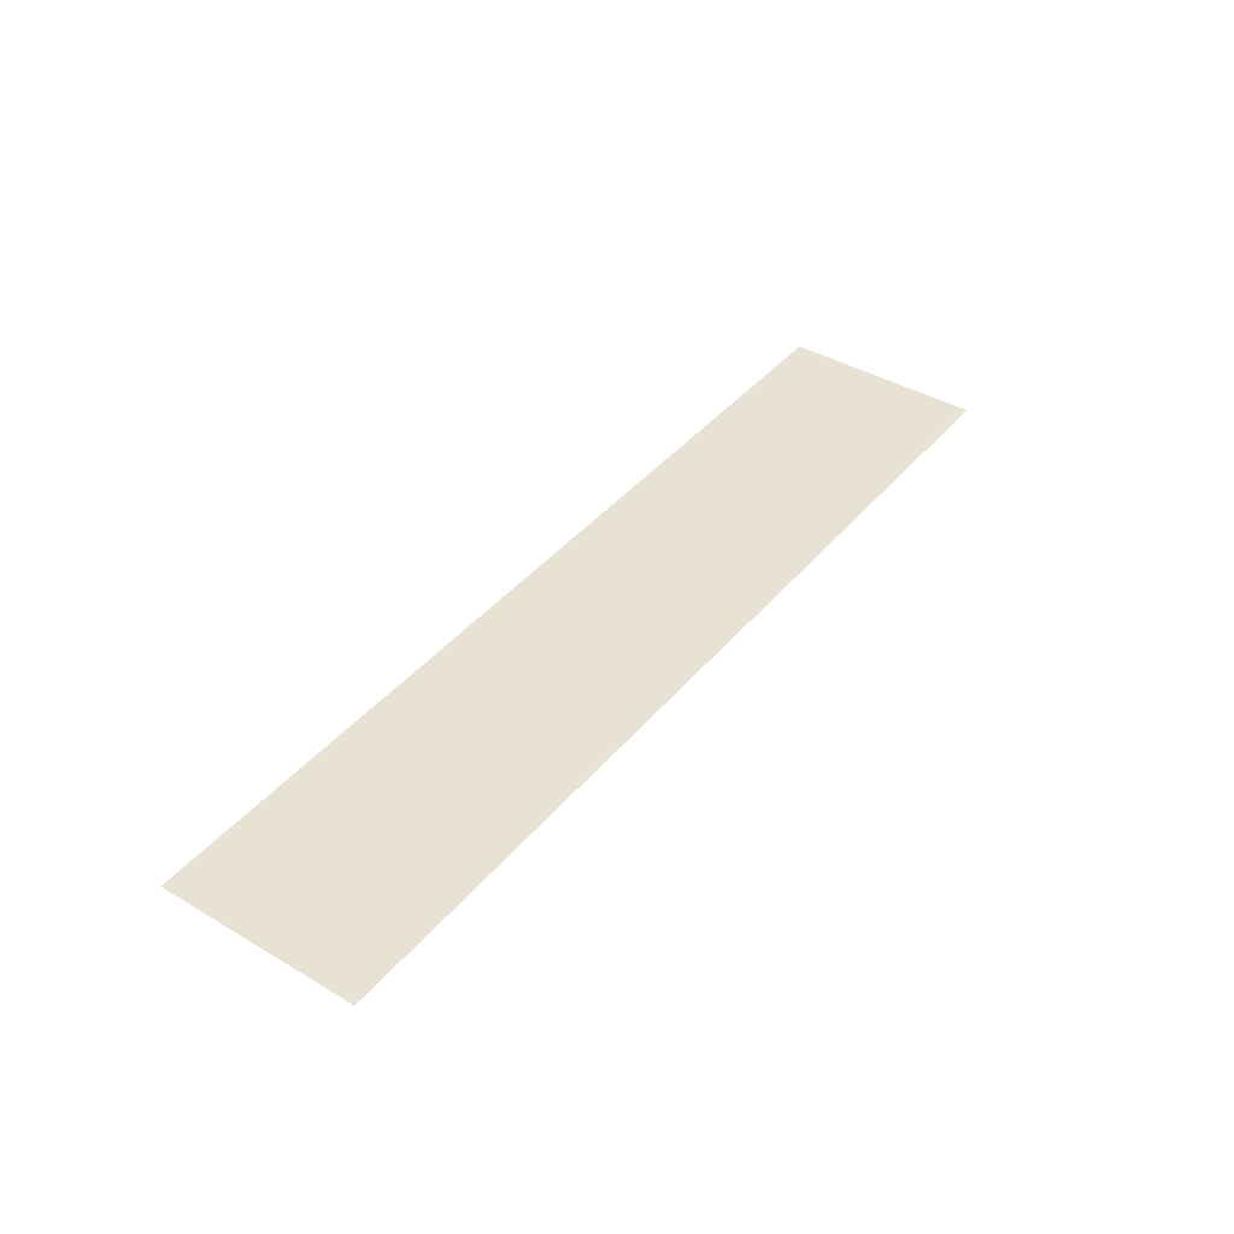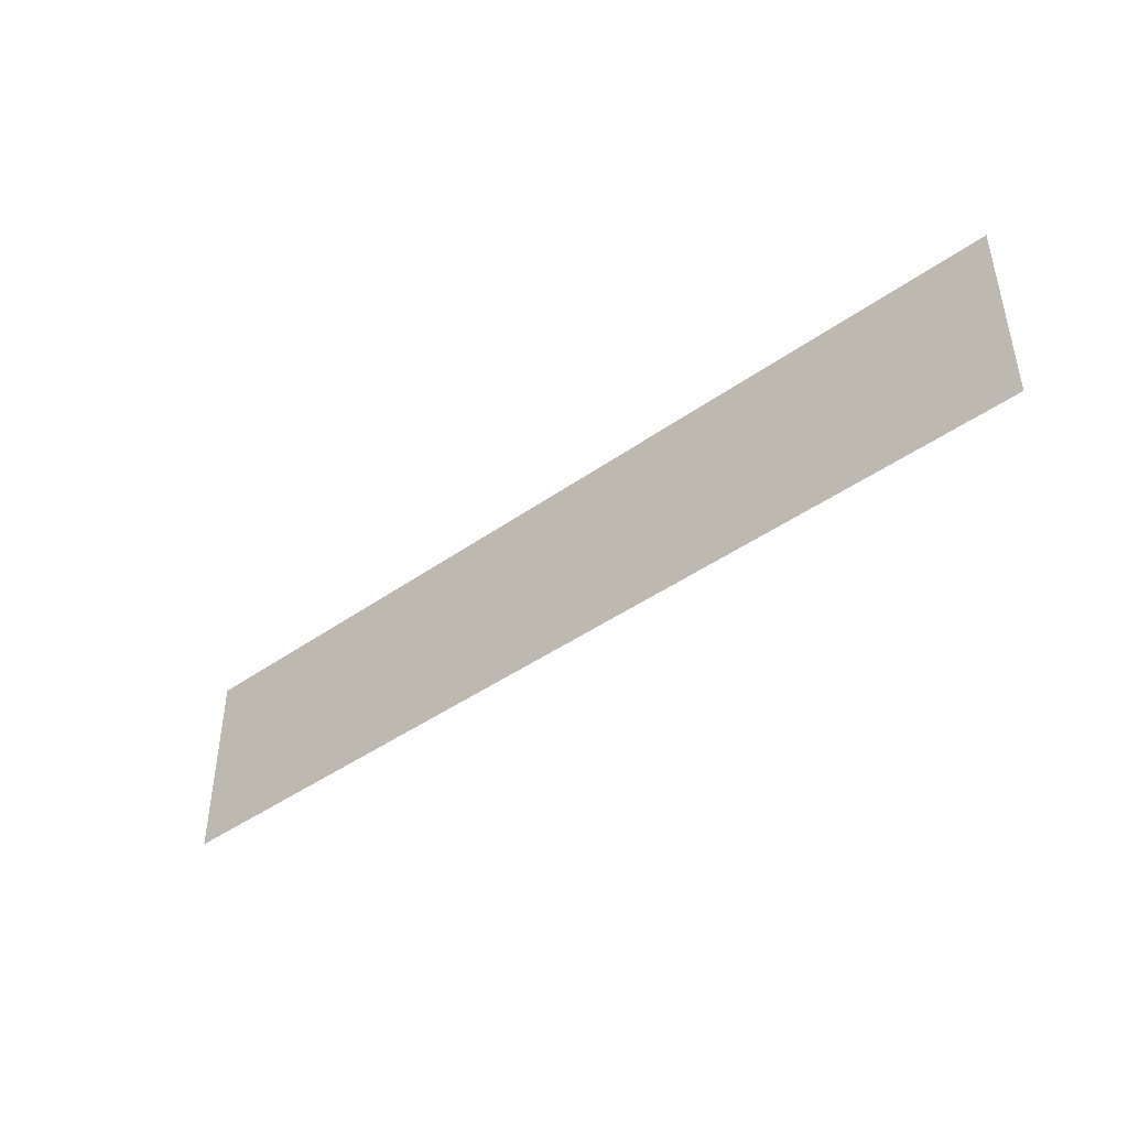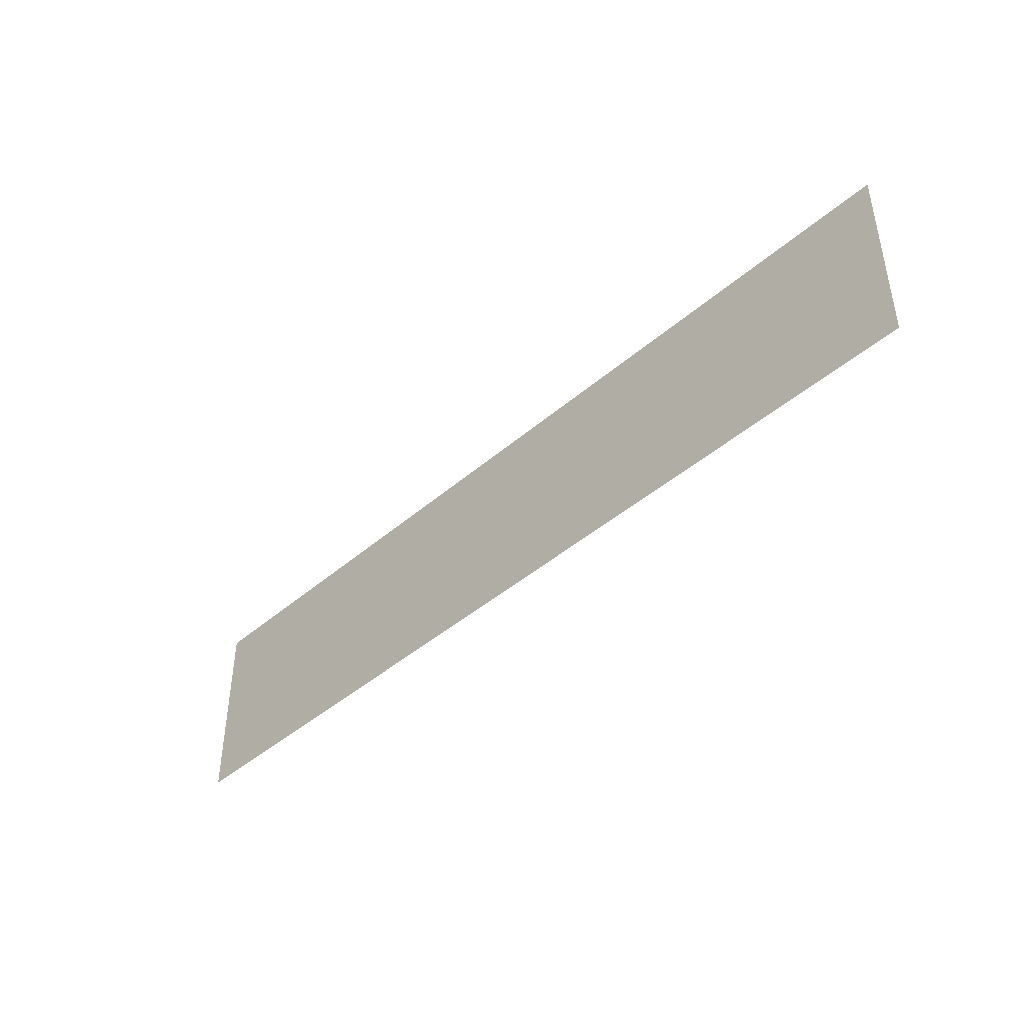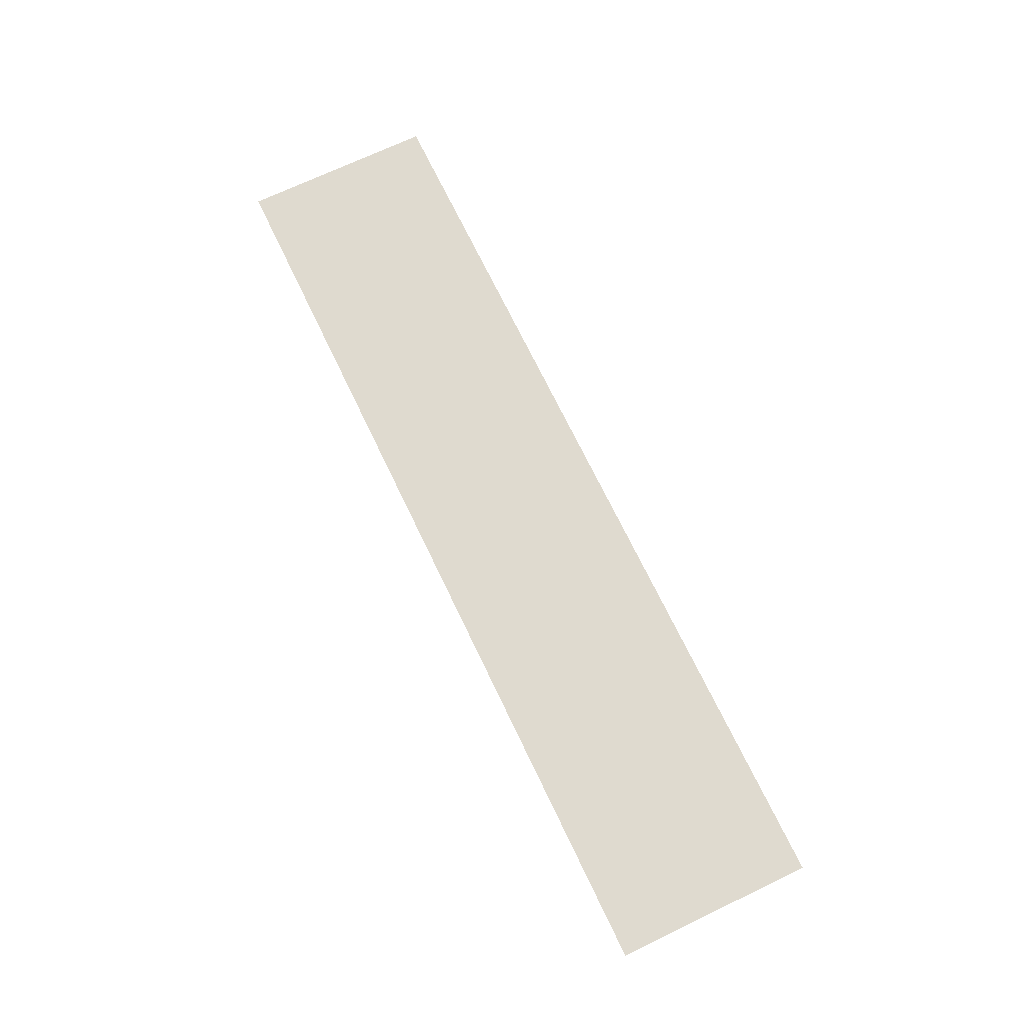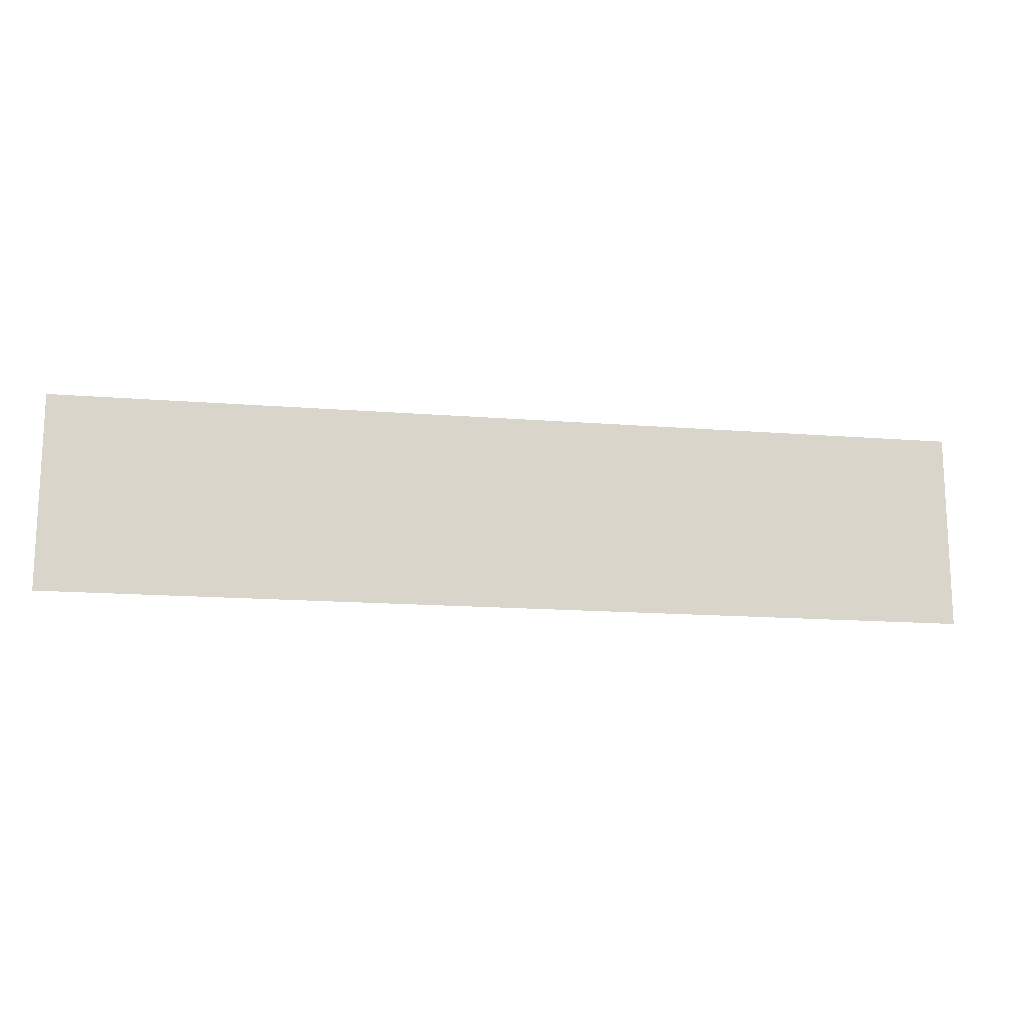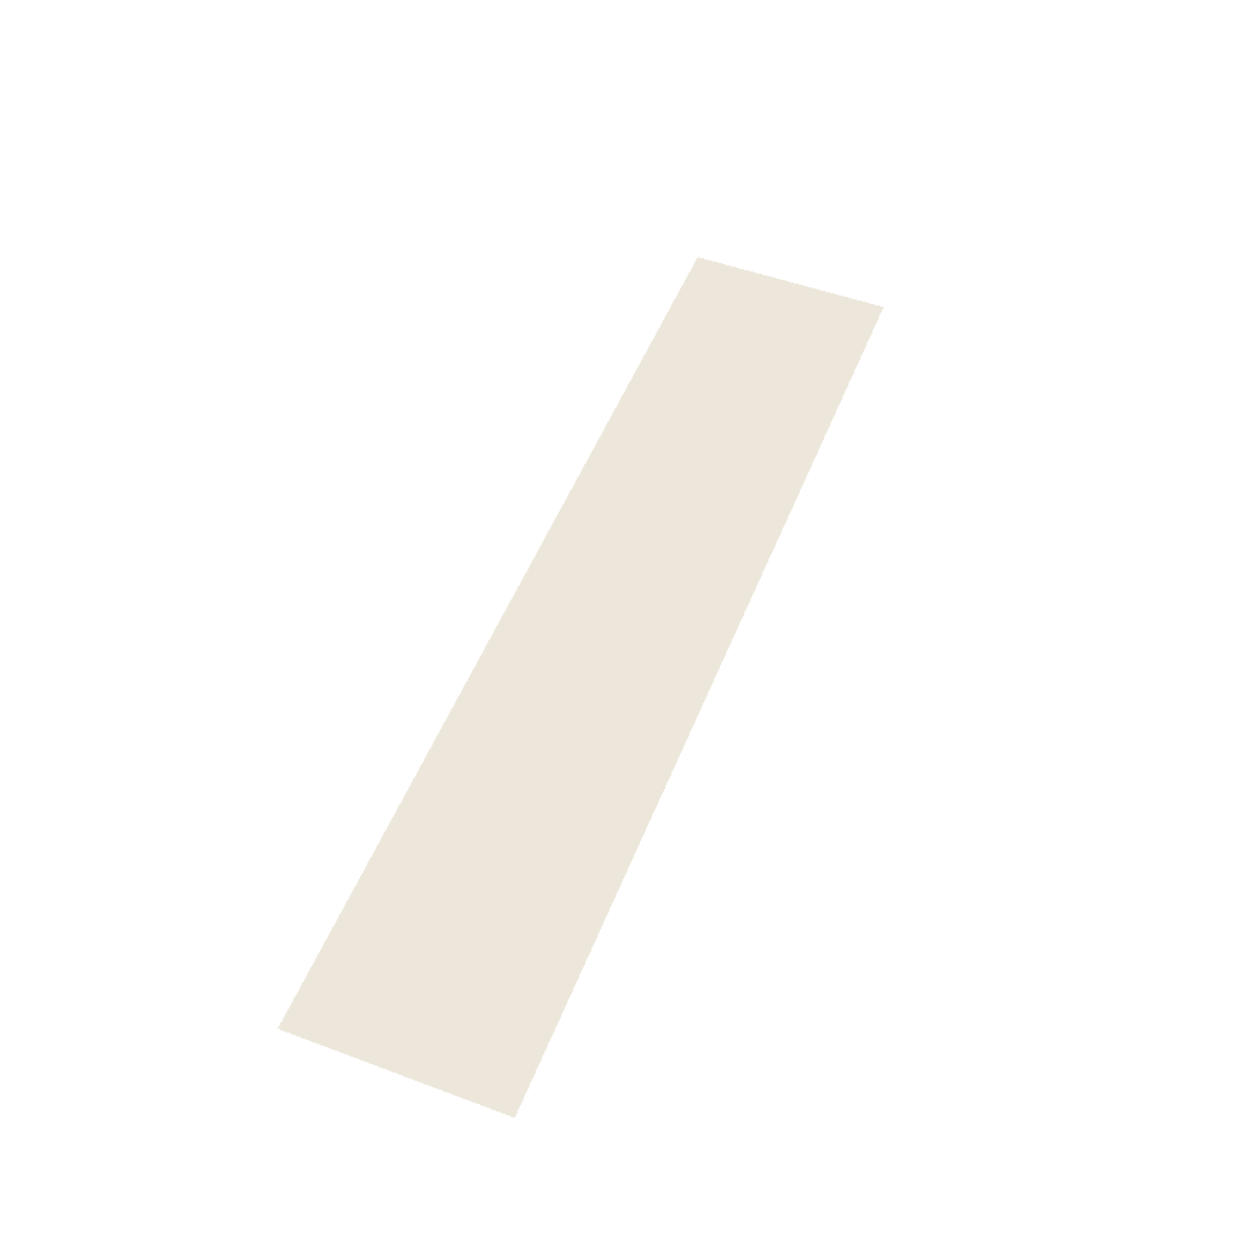
<metadata>
{"format":"obj","ext":"obj","renderer":"f3d","projection":"perspective","resolution":1024,"background":"white","views":[{"elev":40.7,"azim":125.8,"up":"+Y"},{"elev":-43.7,"azim":-140.1,"up":"+Z"},{"elev":-43.2,"azim":45.6,"up":"+Z"},{"elev":70.7,"azim":-115.6,"up":"+Y"},{"elev":-15.4,"azim":-9.6,"up":"+Z"},{"elev":52.4,"azim":-68.4,"up":"+Y"}]}
</metadata>
<code>
o Plane.004_Plane.006
v -1 0 -0.2133
v 1 0 -0.2133
v 1 0 0.2133
v -1 0 0.2133
f 4 3 2 1

</code>
